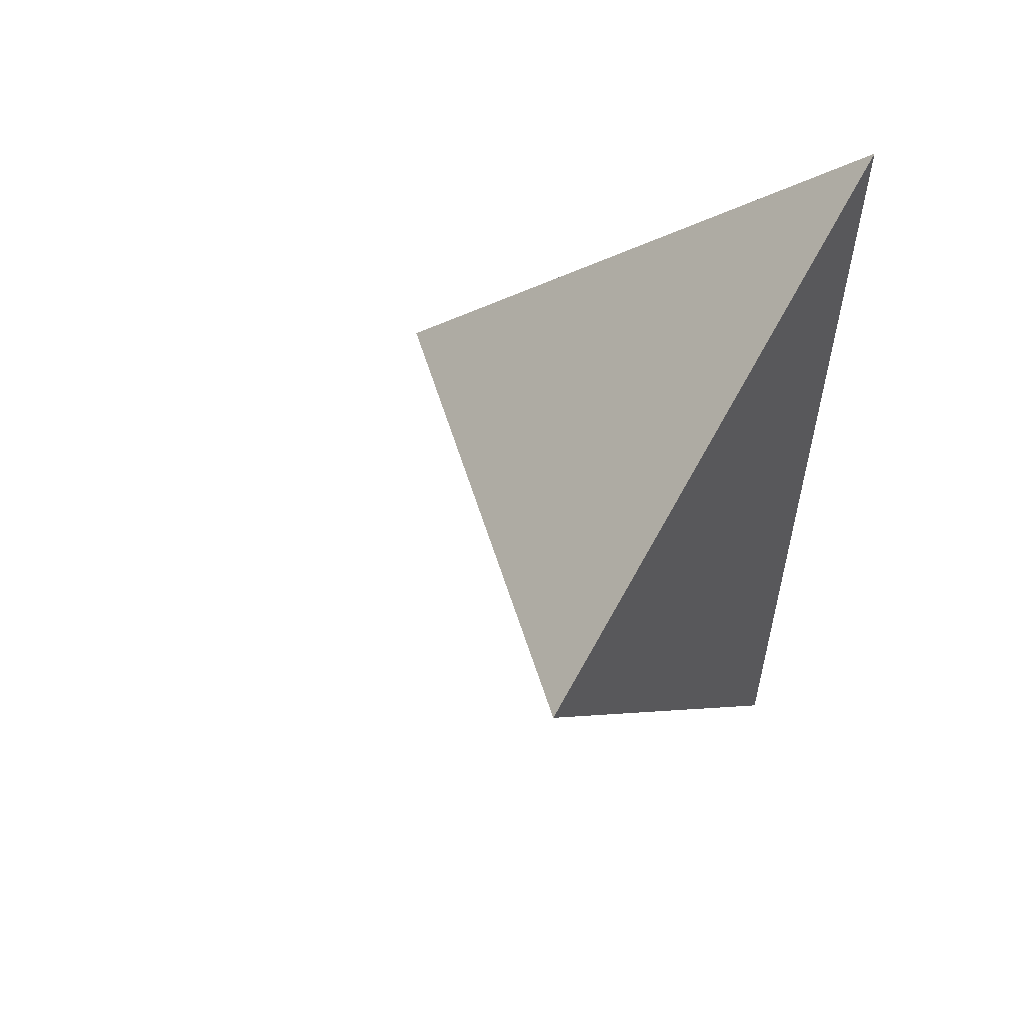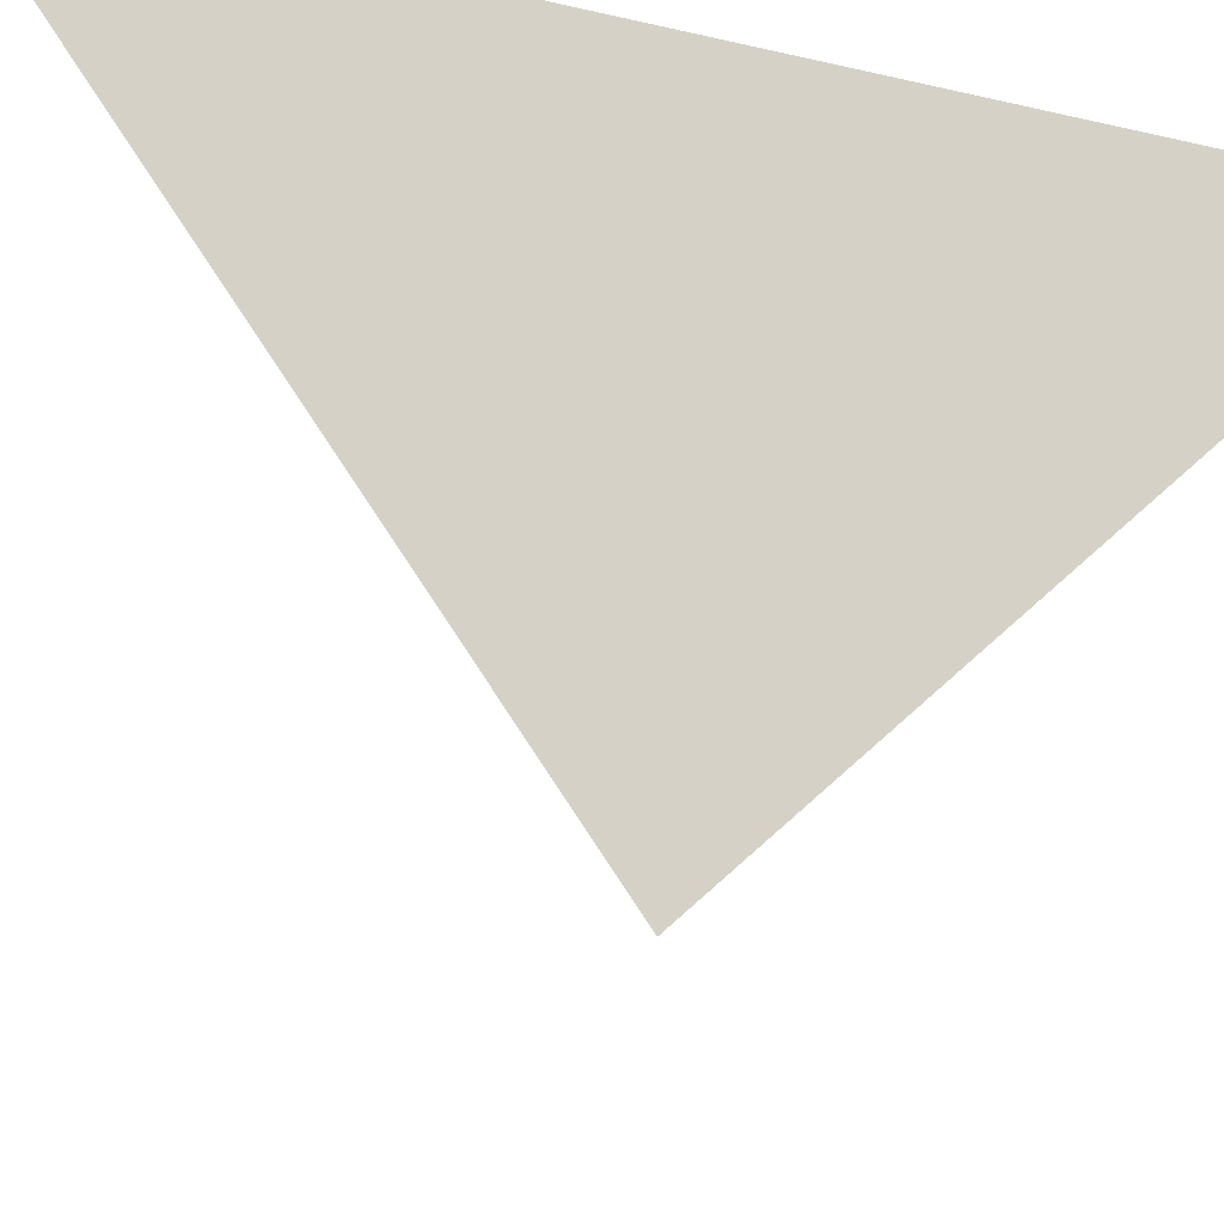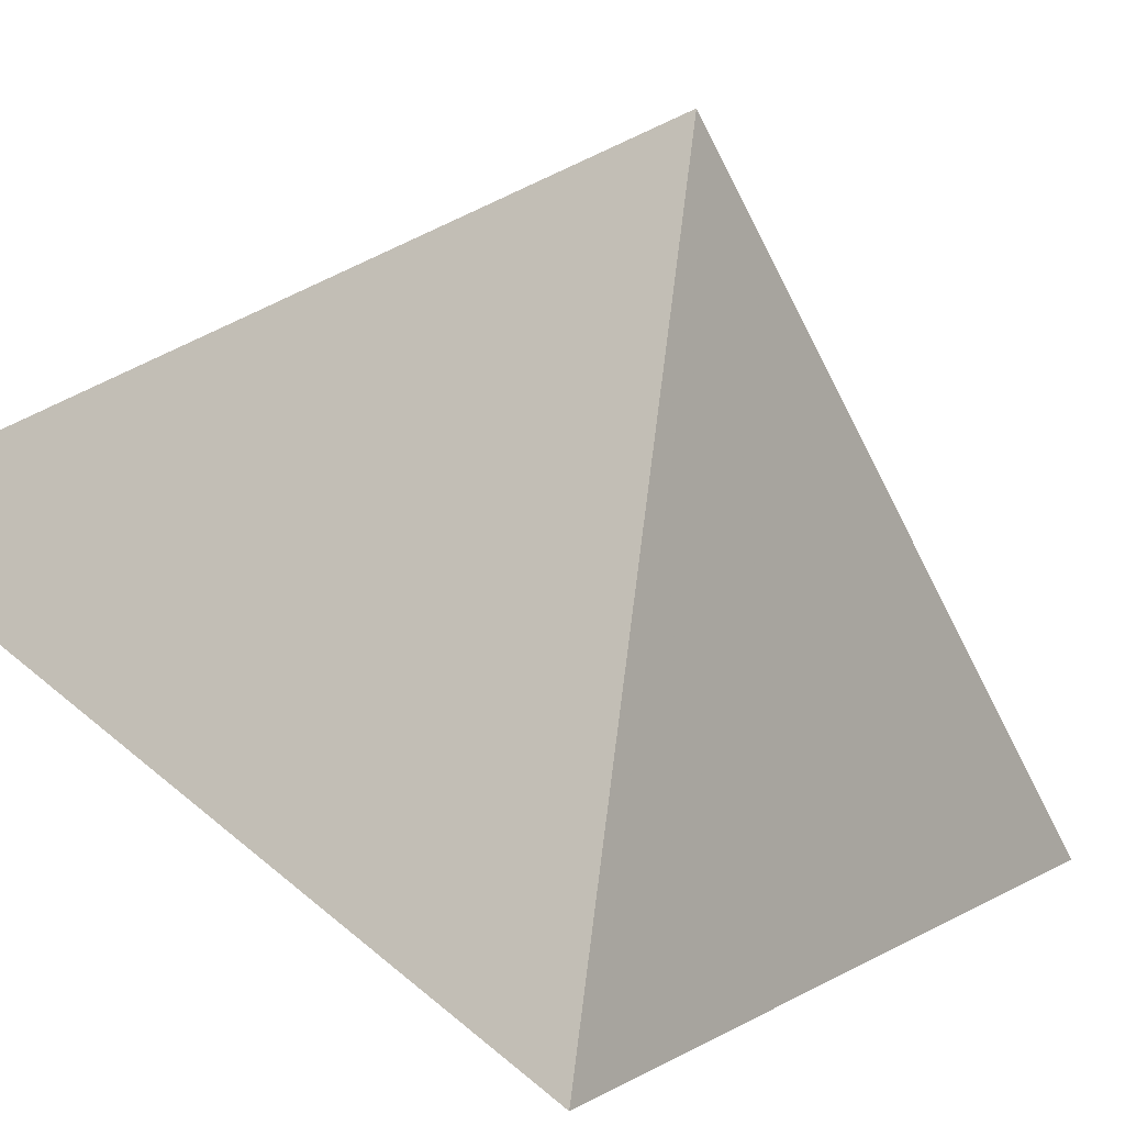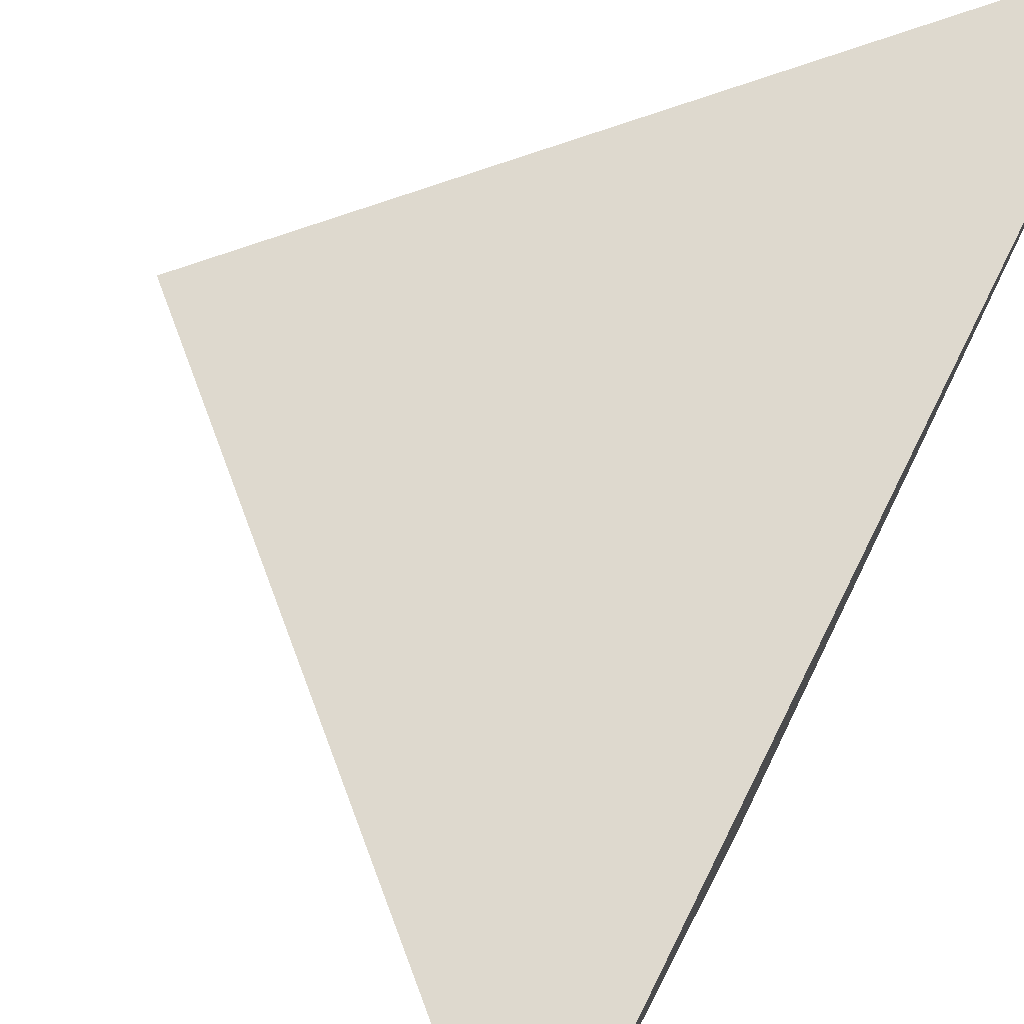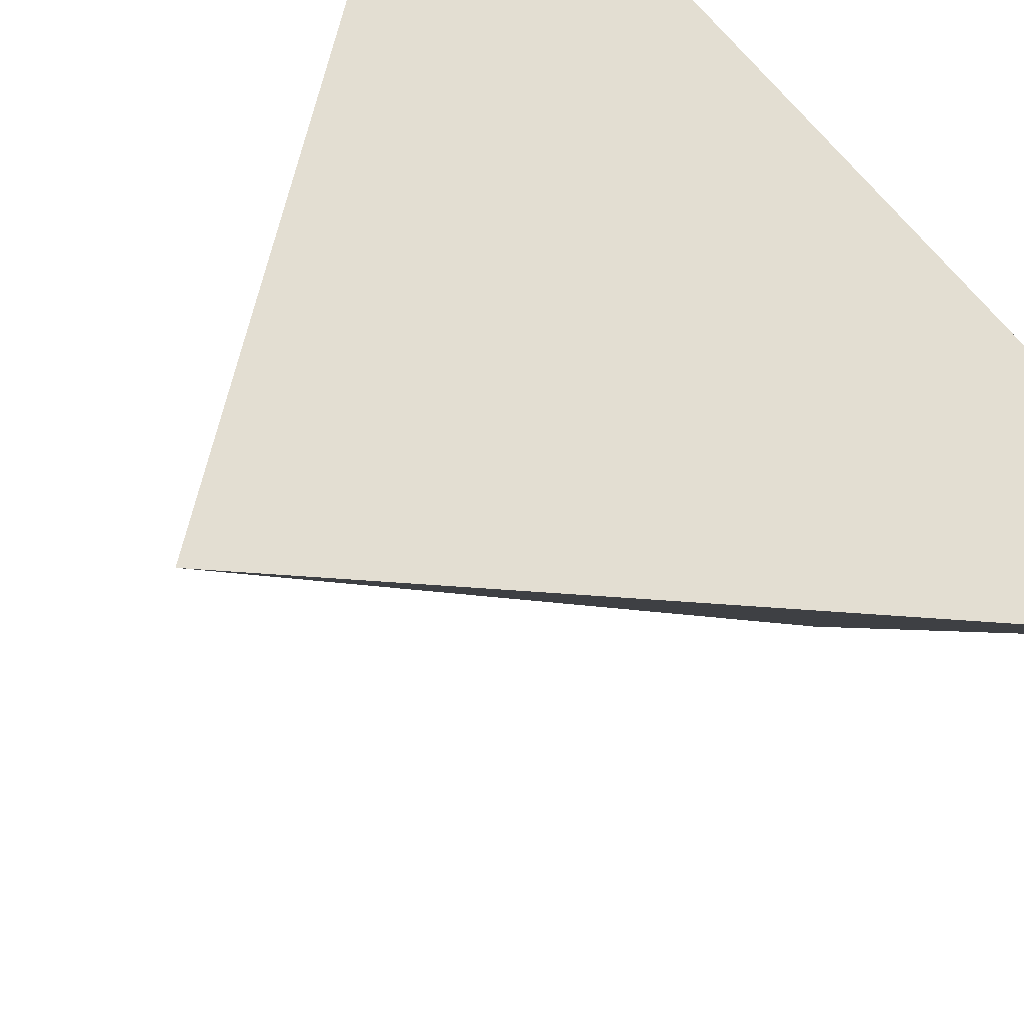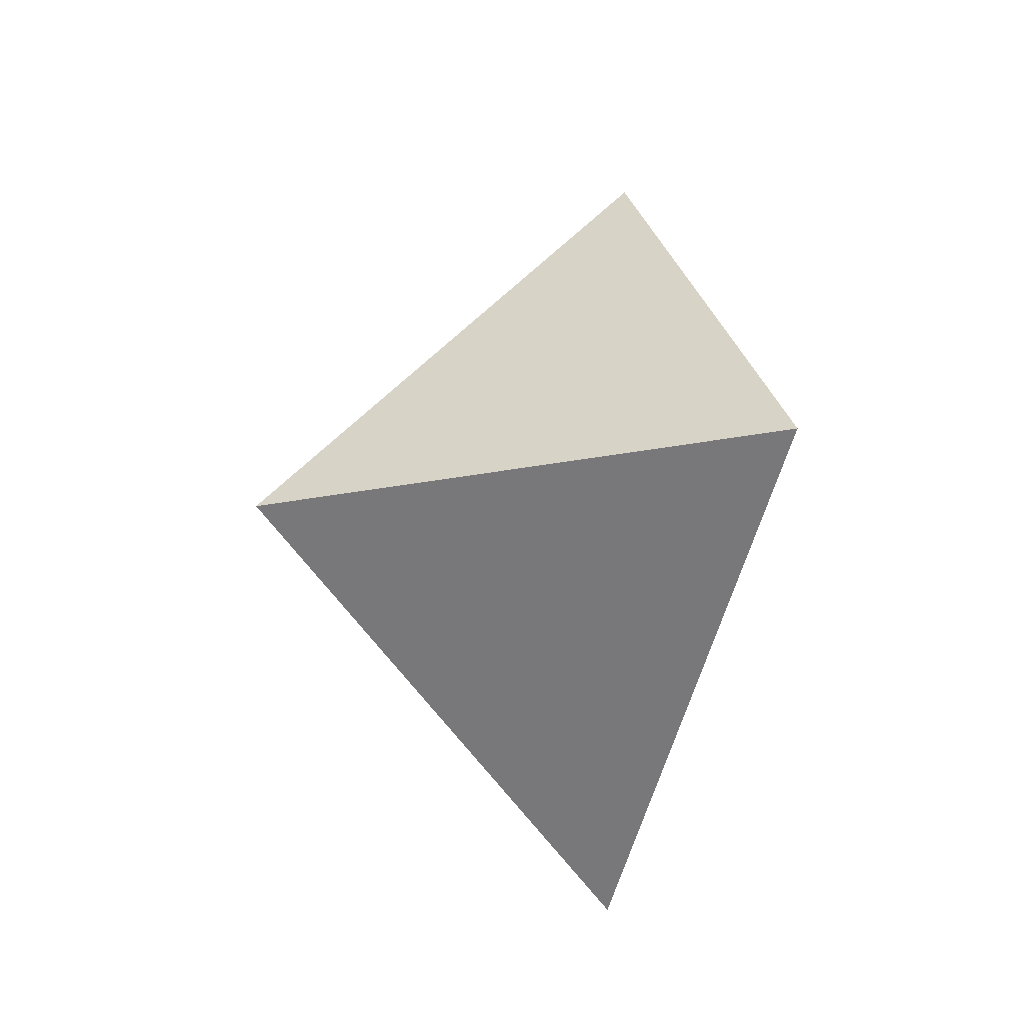
<metadata>
{"format":"obj","ext":"obj","renderer":"f3d","projection":"perspective","resolution":1024,"background":"white","views":[{"elev":48.5,"azim":-144.6,"up":"+Y"},{"elev":-18.4,"azim":-112.7,"up":"+Z"},{"elev":-62.5,"azim":73.7,"up":"+Z"},{"elev":71.7,"azim":-151.6,"up":"+Z"},{"elev":56.4,"azim":147.9,"up":"+Z"},{"elev":-7.0,"azim":158.8,"up":"+Y"}]}
</metadata>
<code>
v 0.737 0.4954 0.7588
v 0.755 -1e-06 0.755
v 0.7521 0.2854 0.4927
v 1.01 0.255 0.7107
f 2 1 3
f 3 1 4
f 4 1 2
f 4 2 3

</code>
